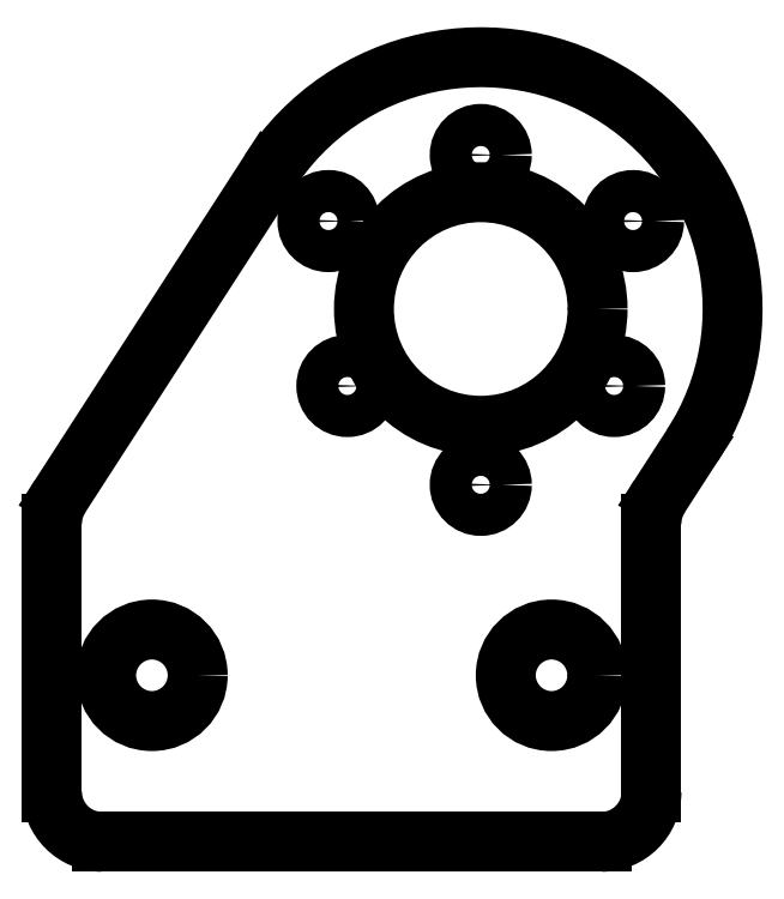
<metadata>
{"format":"dxf","ext":"dxf","renderer":"ezdxf+matplotlib","layout":"modelspace","background":"white","min_lineweight":24,"dpi":150}
</metadata>
<code>
0
SECTION
2
ENTITIES
0
ARC
8
0
10
-43
20
-77.8
30
0
40
3
210
0
220
0
230
1
50
180
51
270
0
LINE
8
0
10
-46
20
-77.8
30
0
11
-46
21
-61.68
31
0
0
ARC
8
0
10
-43
20
-61.68
30
0
40
3
210
0
220
0
230
1
50
147.1
51
180
0
LINE
8
0
10
-45.52
20
-60.06
30
0
11
-32.95
21
-40.6
31
0
0
ARC
8
0
10
-20.25
20
-48.8
30
0
40
15.12
210
-0
220
0
230
1
50
-32.86
51
147.1
0
LINE
8
0
10
-7.548
20
-57
30
0
11
-9.52
21
-60.06
31
0
0
ARC
8
0
10
-7
20
-61.68
30
0
40
3
210
0
220
0
230
1
50
147.1
51
180
0
LINE
8
0
10
-10
20
-61.68
30
0
11
-10
21
-77.8
31
0
0
ARC
8
0
10
-13
20
-77.8
30
0
40
3
210
-0
220
0
230
1
50
-90
51
0
0
LINE
8
0
10
-13
20
-80.8
30
0
11
-43
21
-80.8
31
0
0
CIRCLE
8
0
10
-20.25
20
-48.8
30
0
40
7.015
210
0
220
-0
230
1
0
CIRCLE
8
0
10
-20.25
20
-39.55
30
0
40
1.264
210
0
220
0
230
1
0
CIRCLE
8
0
10
-11.1
20
-43.52
30
0
40
1.264
210
0
220
0
230
1
0
CIRCLE
8
0
10
-20.25
20
-59.36
30
0
40
1.264
210
0
220
0
230
1
0
CIRCLE
8
0
10
-12.24
20
-53.43
30
0
40
1.264
210
0
220
0
230
1
0
CIRCLE
8
0
10
-40
20
-70.8
30
0
40
2.75
210
0
220
0
230
1
0
CIRCLE
8
0
10
-16
20
-70.8
30
0
40
2.75
210
0
220
0
230
1
0
CIRCLE
8
0
10
-29.4
20
-43.52
30
0
40
1.264
210
0
220
0
230
1
0
CIRCLE
8
0
10
-28.26
20
-53.43
30
0
40
1.264
210
0
220
0
230
1
0
ENDSEC
0
EOF

</code>
